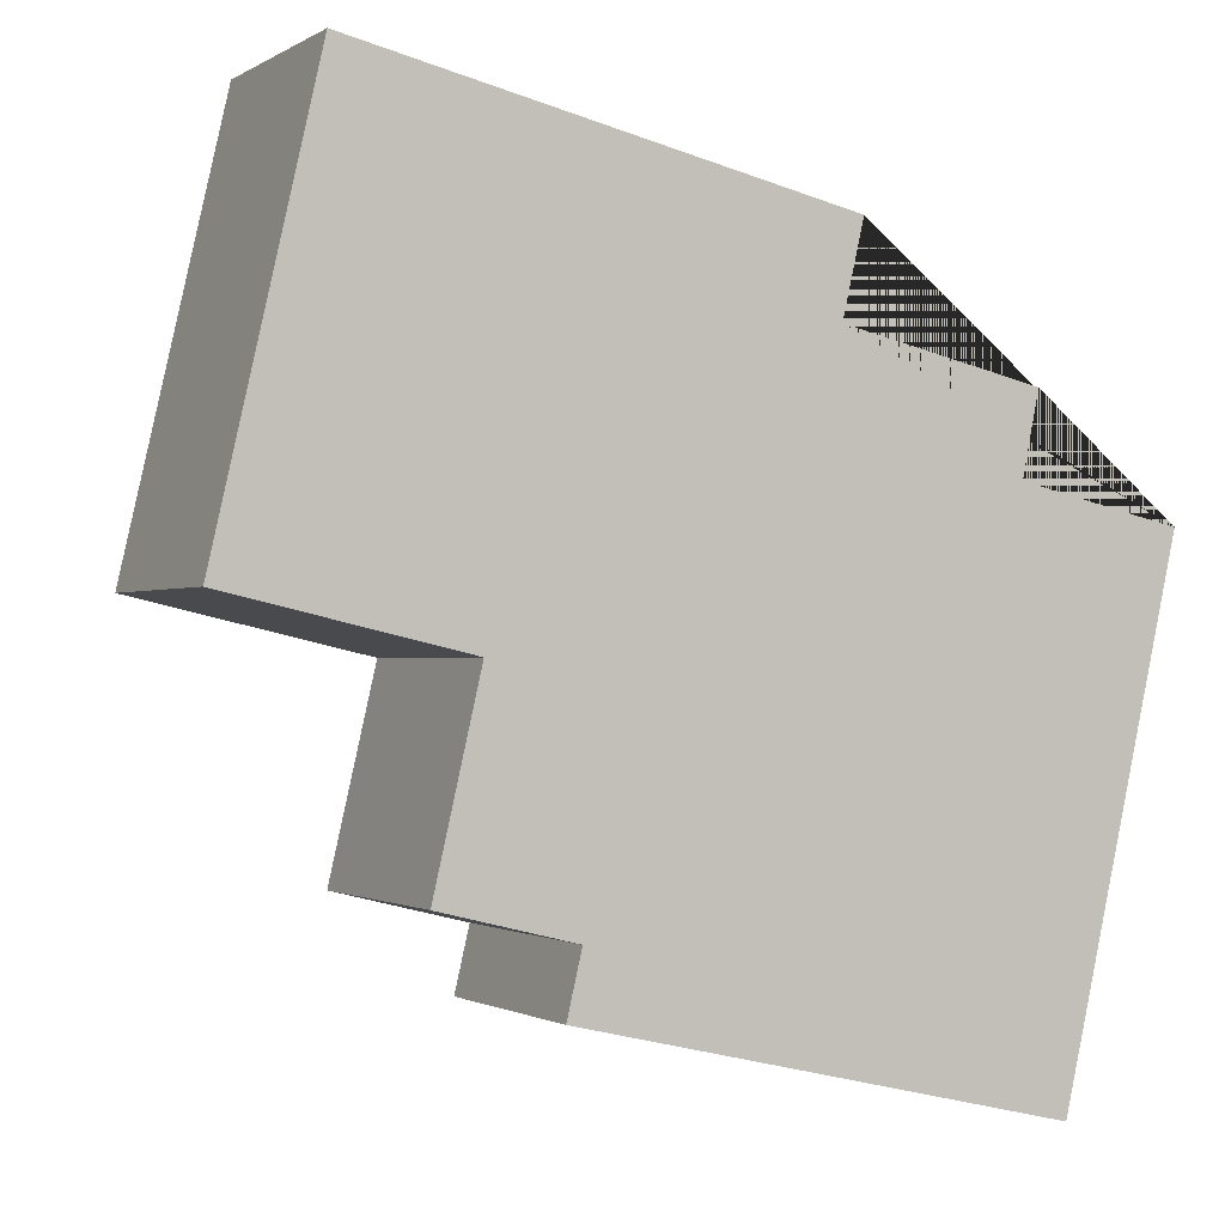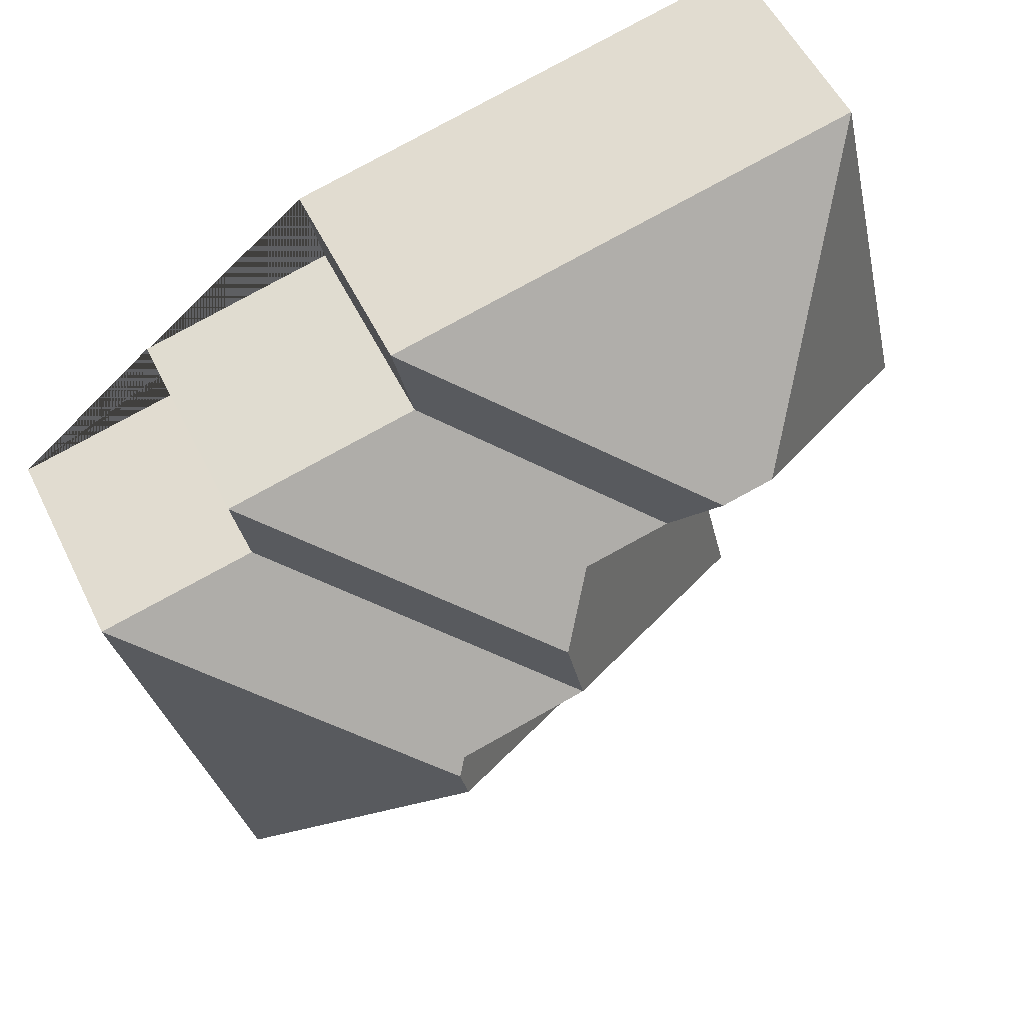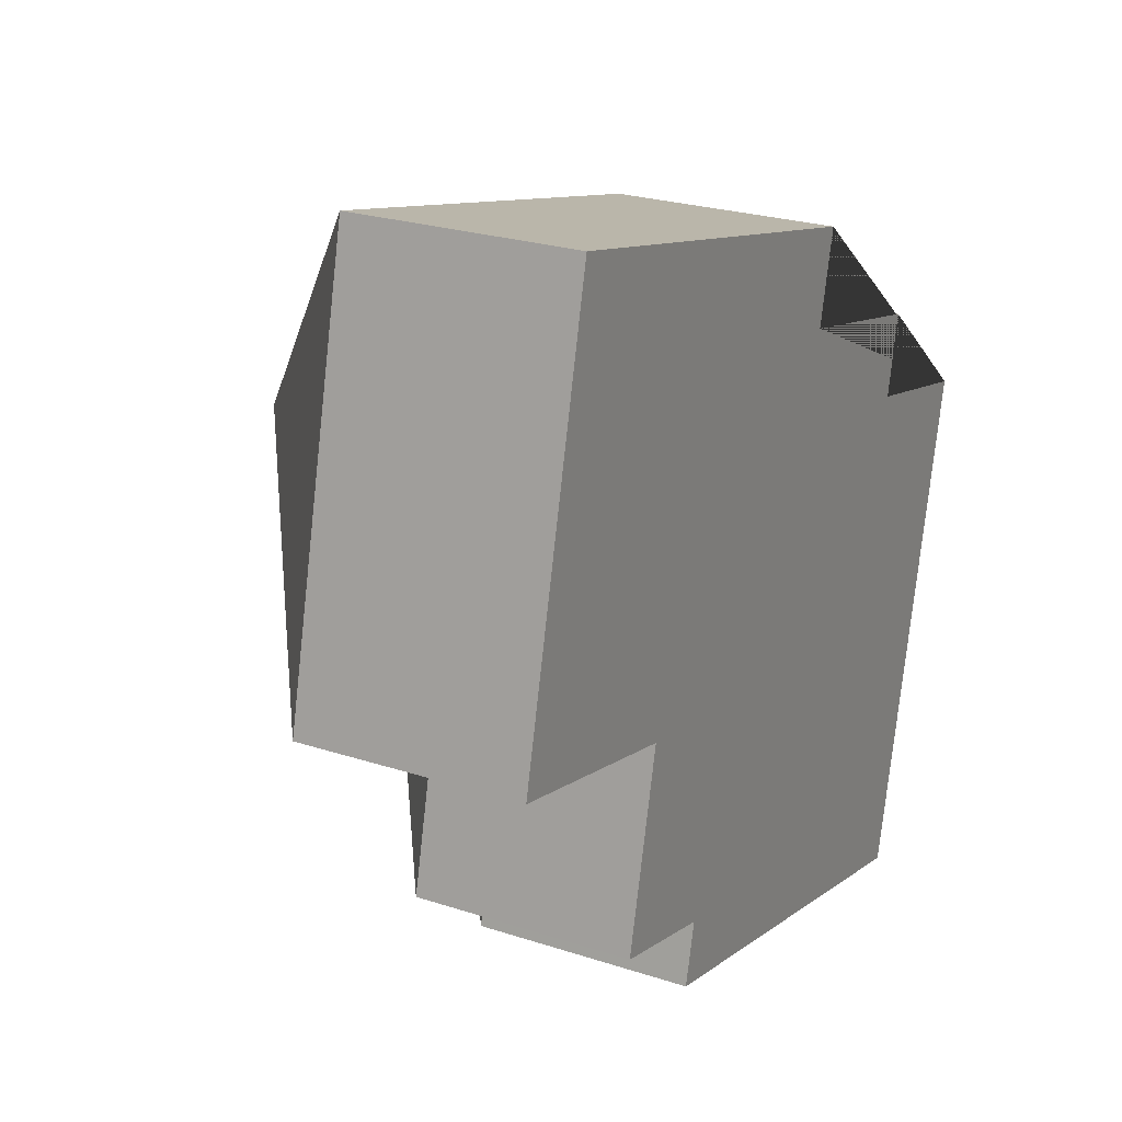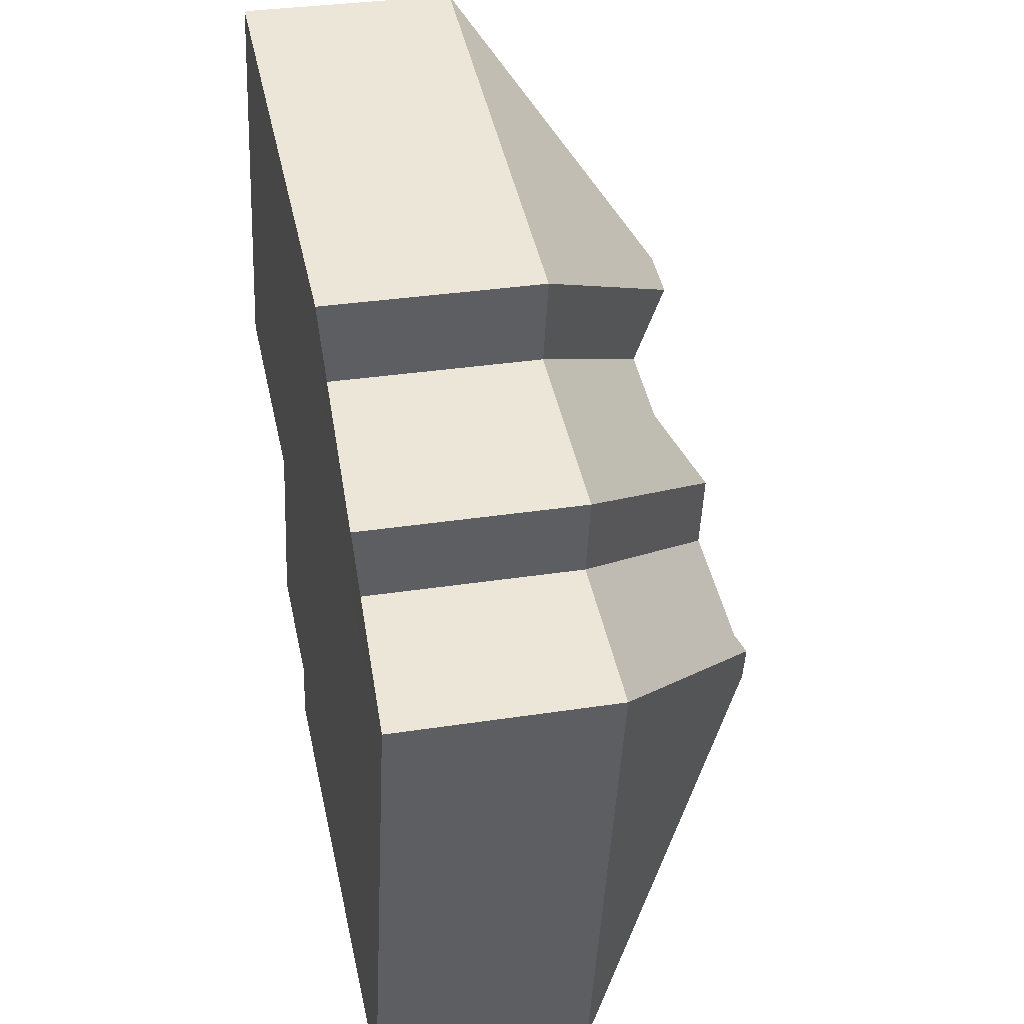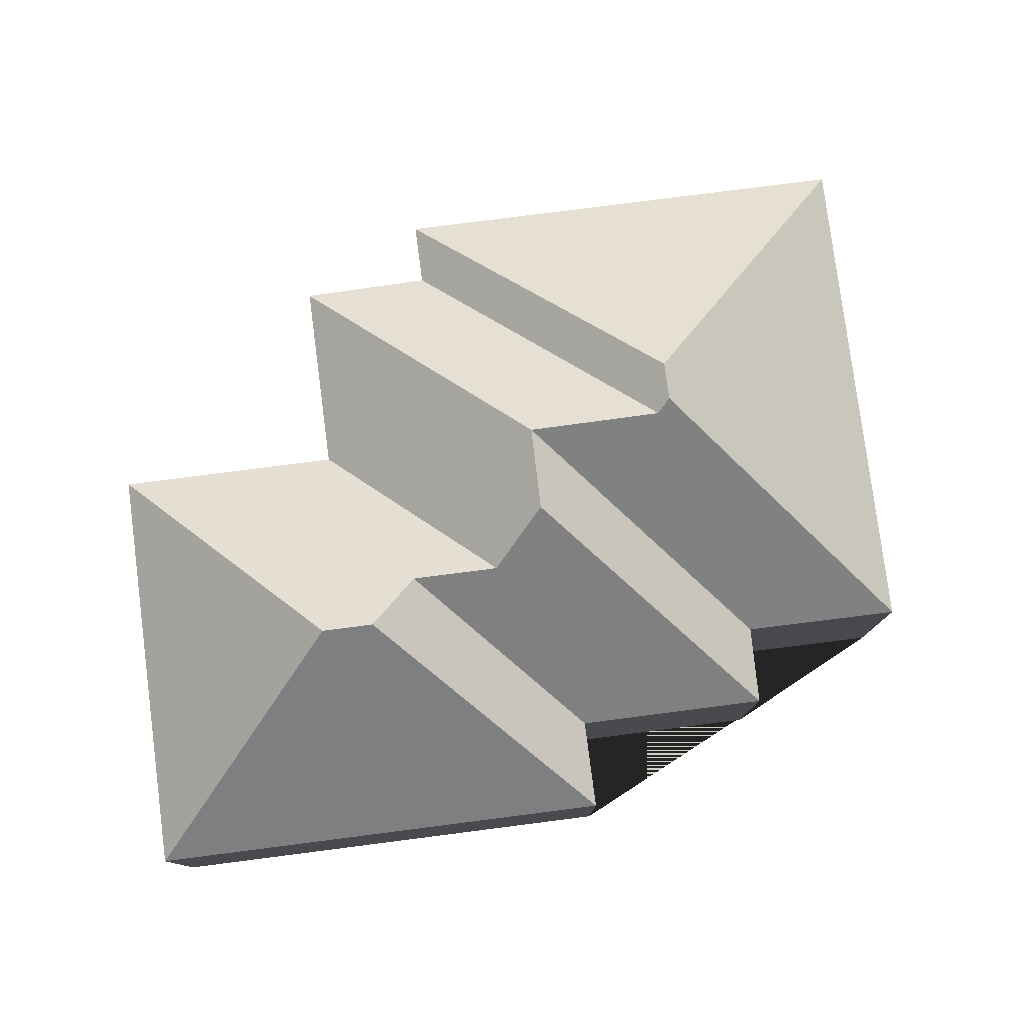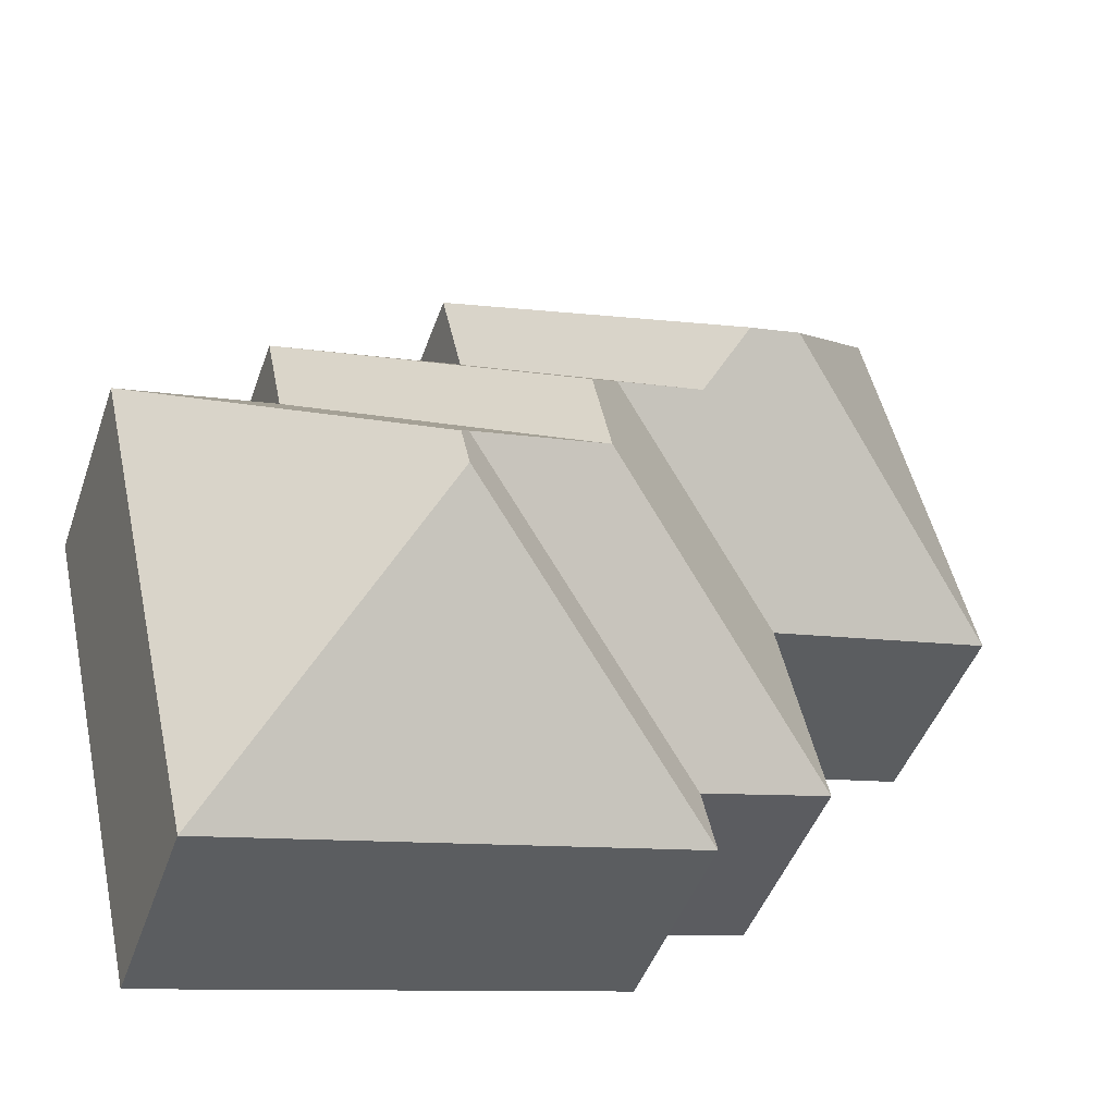
<metadata>
{"format":"obj","ext":"obj","renderer":"f3d","projection":"perspective","resolution":1024,"background":"white","views":[{"elev":-1.0,"azim":-26.7,"up":"+Z"},{"elev":53.8,"azim":154.4,"up":"+Z"},{"elev":24.2,"azim":-61.4,"up":"+Z"},{"elev":32.1,"azim":77.7,"up":"+Z"},{"elev":79.0,"azim":5.6,"up":"+Y"},{"elev":-45.5,"azim":161.3,"up":"+Z"}]}
</metadata>
<code>
o BK39_500_016030_0036
v 321.2 75 -137.8
v 281.1 75 -312.9
v 266.3 75 -125.4
v 272 75 -97.79
v 220.4 145 -210.2
v 223.4 145 -197.4
v 220 141.3 -192.3
v 205.1 75 -82.42
v 212.2 75 -51.26
v 174.1 140.9 -181.5
v 180.3 140.6 -153.1
v 166 124.9 -131.6
v 118.3 75 -275.6
v 123.3 75 -254.4
v 136 124.9 -124.7
v 123.7 139.2 -104.3
v 94.13 75 -177.1
v 78.8 75 -243.4
v 105.9 139.2 -100.2
v 49.5 75 -13.99
v 16.24 75 -159.2
v 321.2 0 -137.8
v 281.1 0 -312.9
v 118.3 0 -275.6
v 123.3 0 -254.4
v 78.8 0 -243.4
v 94.13 0 -177.1
v 16.24 0 -159.2
v 49.5 0 -13.99
v 212.2 0 -51.26
v 205.1 0 -82.42
v 272 0 -97.79
v 266.3 0 -125.4
f 20 21 19
f 9 16 19 20
f 8 15 16 9
f 4 8 15 12 11
f 10 3 4 11
f 1 6 7 10 3
f 2 5 6 1
f 13 5 2
f 14 7 6 5 13
f 18 10 7 14
f 17 12 11 10 18
f 21 17 12 15 16 19
f 22 23 24 25 26 27 28 29 30 31 32 33
f 1 22 23 2
f 2 23 24 13
f 13 24 25 14
f 14 25 26 18
f 18 26 27 17
f 17 27 28 21
f 21 28 29 20
f 20 29 30 9
f 9 30 31 8
f 8 31 32 4
f 4 32 33 3
f 3 33 22 1

</code>
